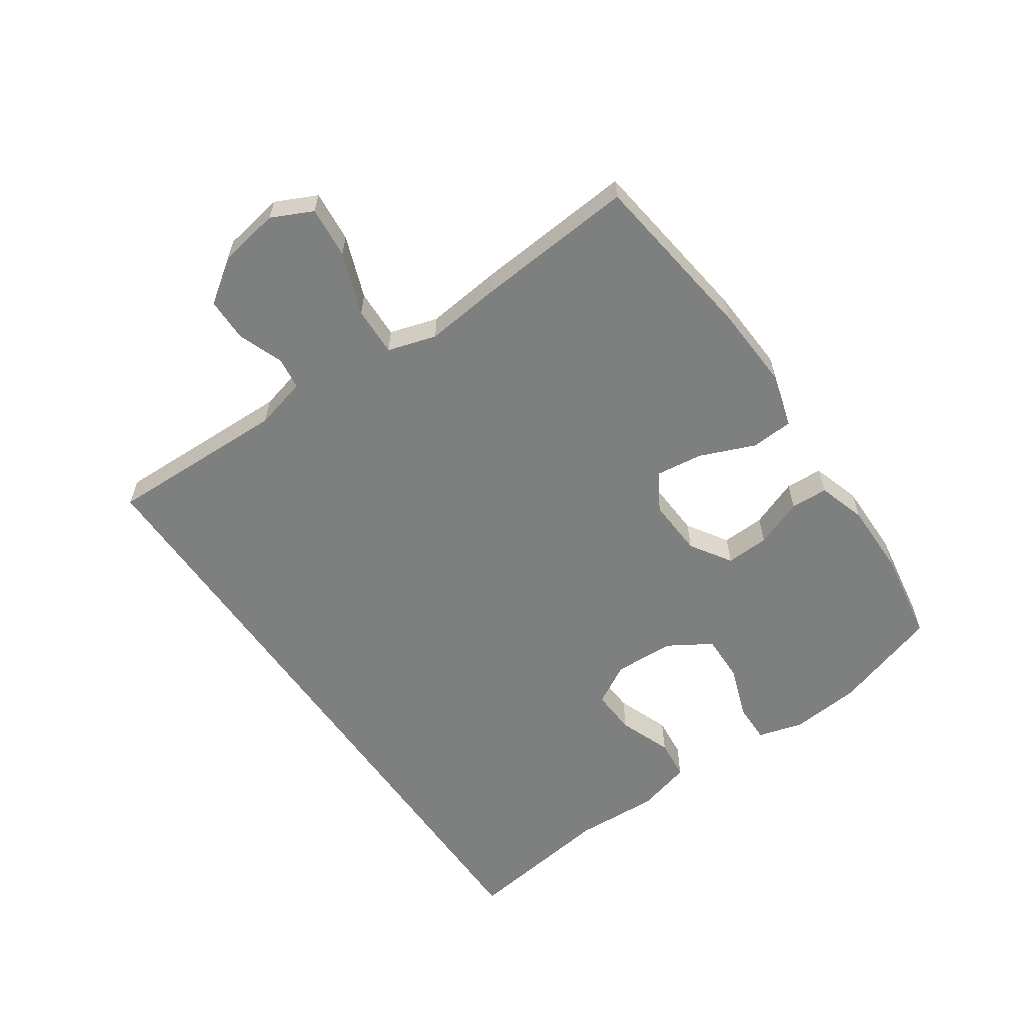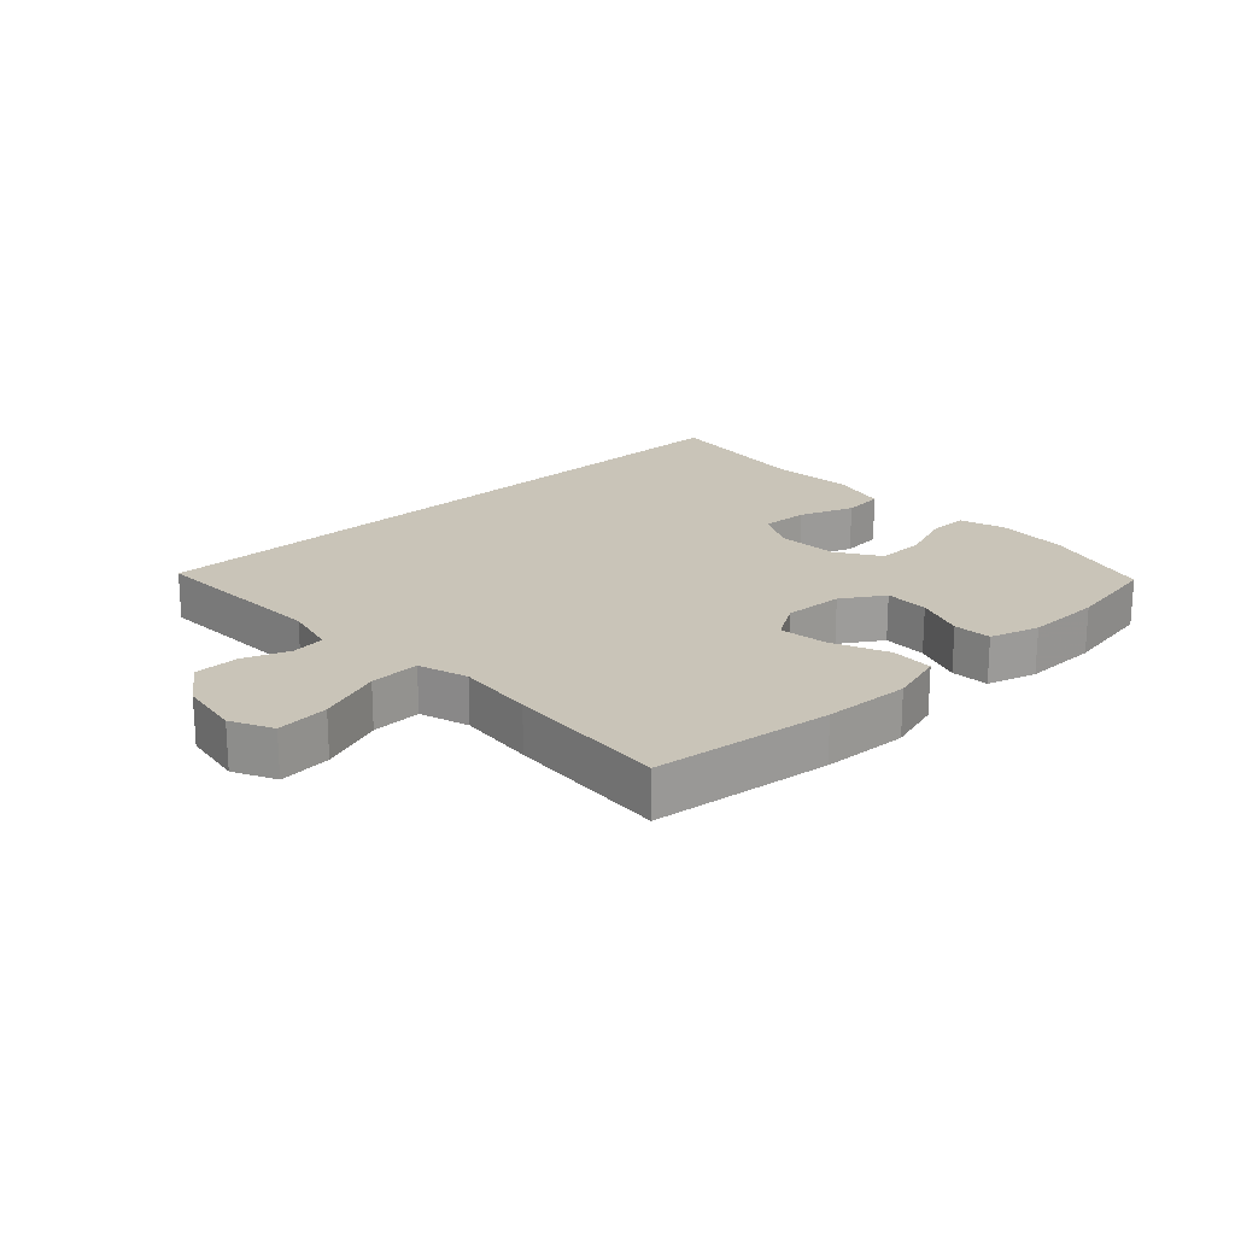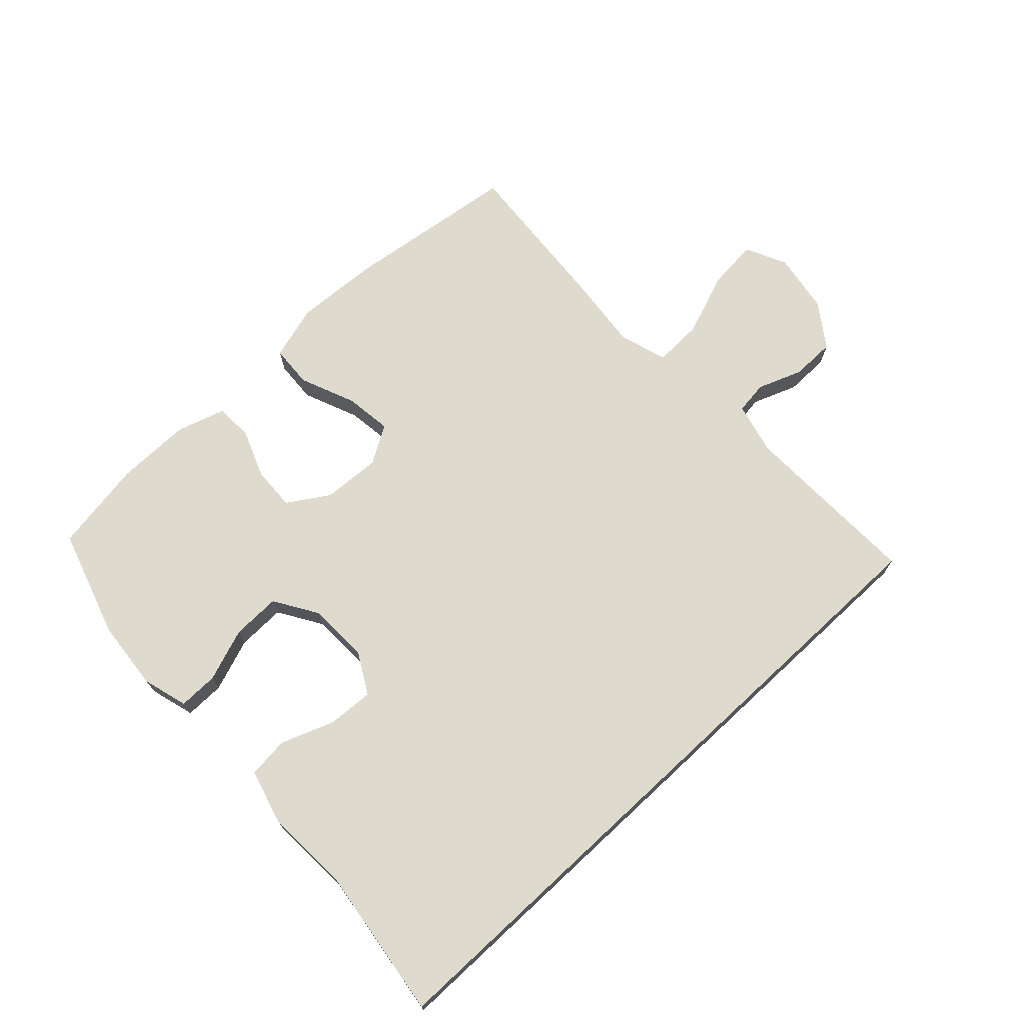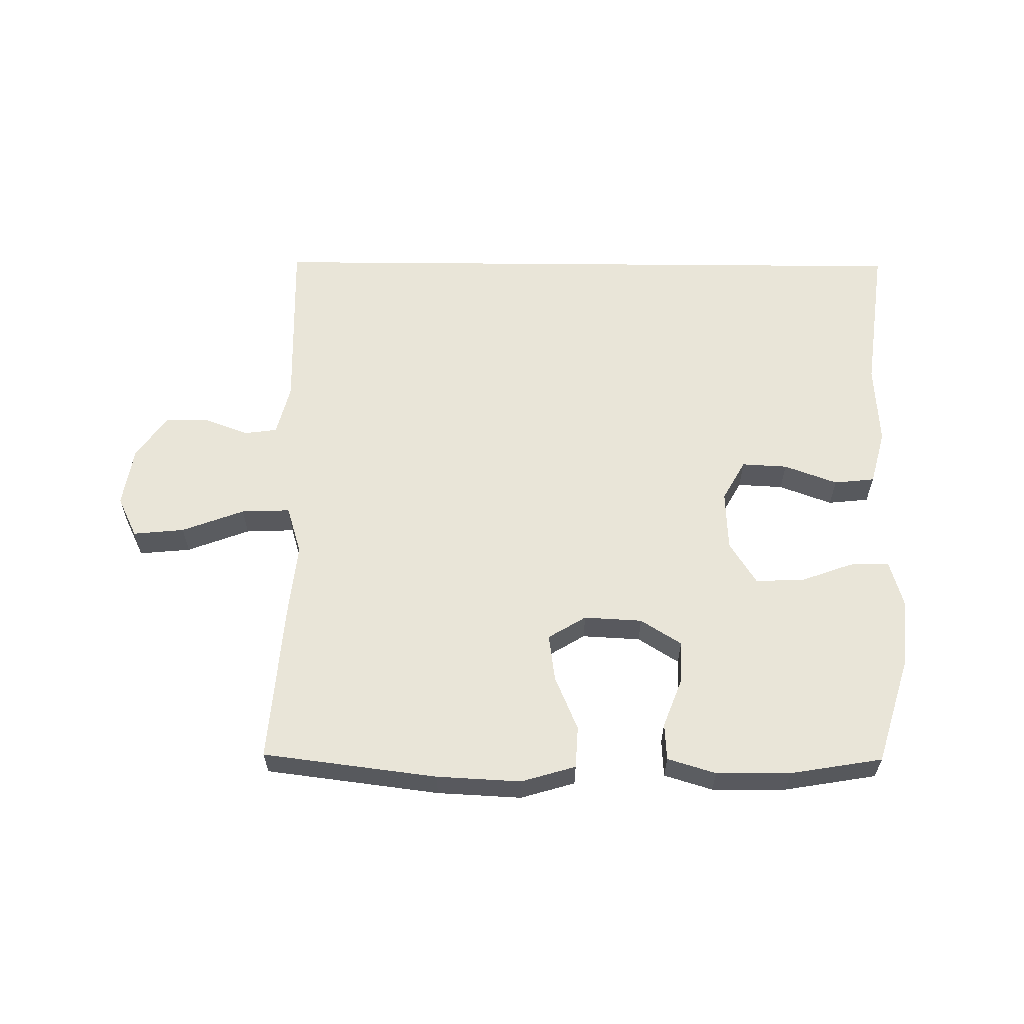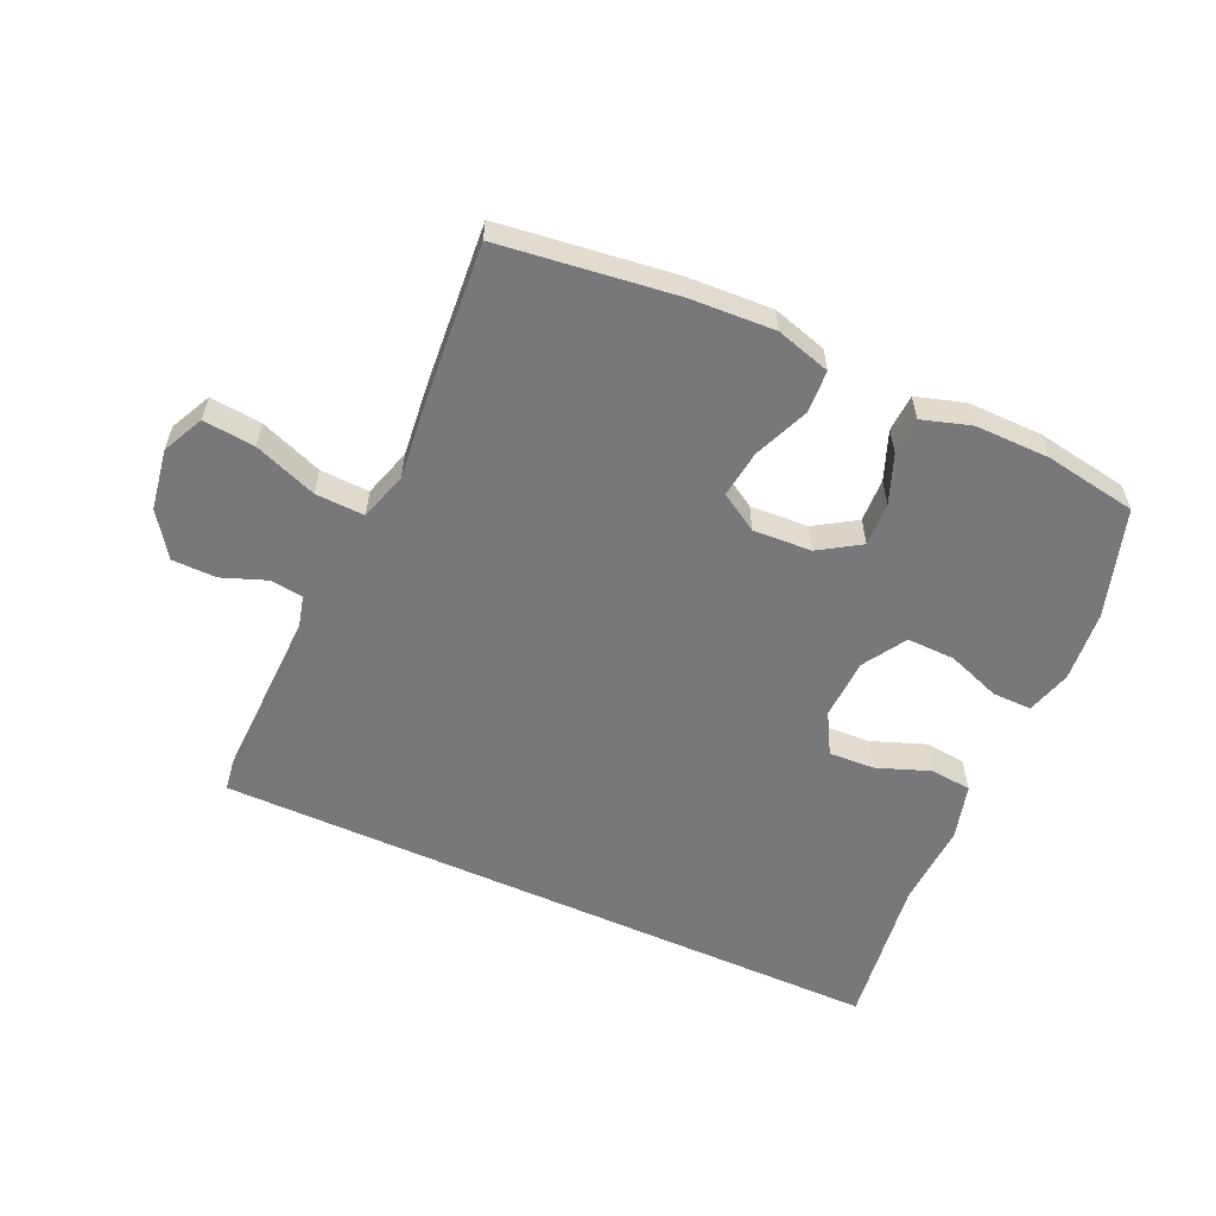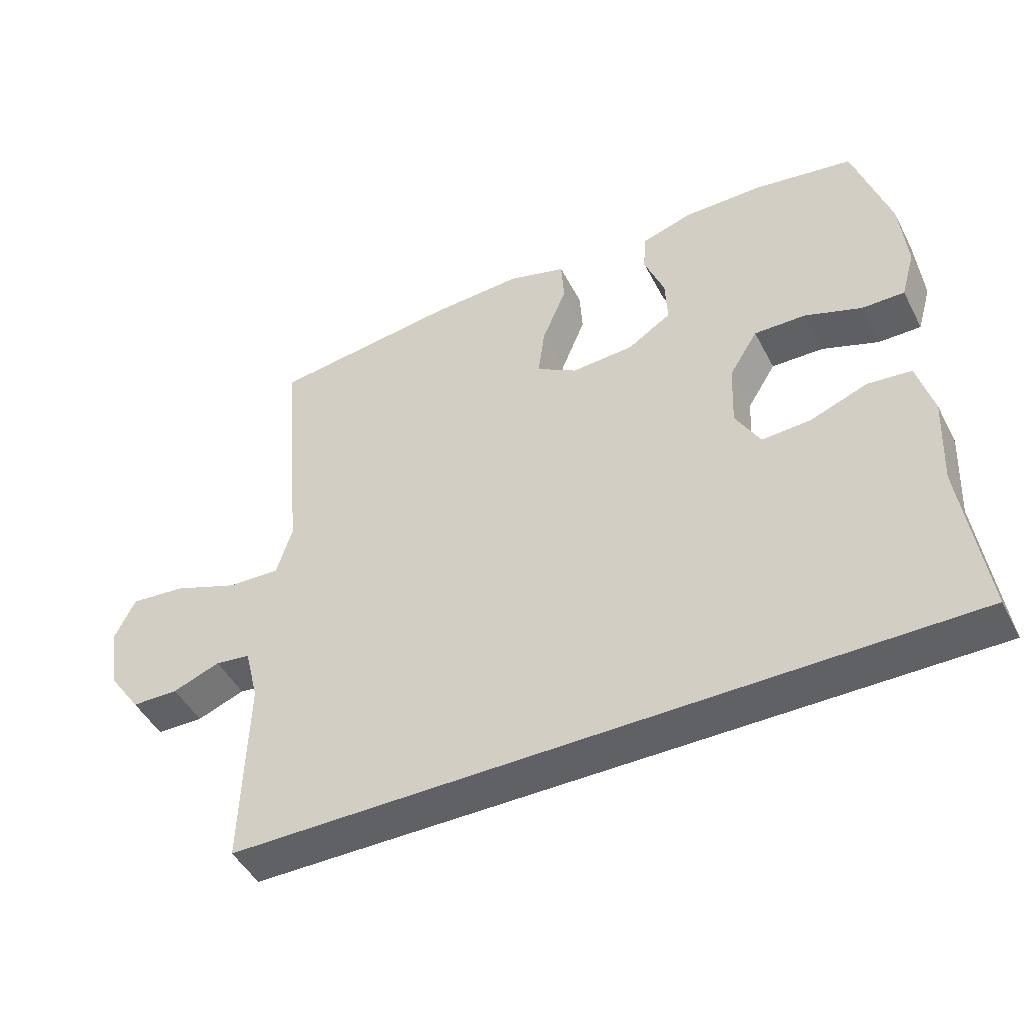
<metadata>
{"format":"obj","ext":"obj","renderer":"f3d","projection":"perspective","resolution":1024,"background":"white","views":[{"elev":-59.6,"azim":-55.3,"up":"+Y"},{"elev":20.1,"azim":-43.5,"up":"+Y"},{"elev":71.1,"azim":137.0,"up":"+Y"},{"elev":59.7,"azim":0.5,"up":"+Y"},{"elev":-57.6,"azim":-24.3,"up":"+Y"},{"elev":-47.0,"azim":26.5,"up":"+Z"}]}
</metadata>
<code>
v -0.512 0.07 -0.5
v -0.504 0.07 -0.208
v -0.525 0.07 -0.124
v -0.578 0.07 -0.117
v -0.65 0.07 -0.144
v -0.721 0.07 -0.143
v -0.77 0.07 -0.073
v -0.786 0.07 0.025
v -0.754 0.07 0.091
v -0.671 0.07 0.083
v -0.57 0.07 0.045
v -0.491 0.07 0.042
v -0.467 0.07 0.12
v -0.48 0.07 0.243
v -0.5 0.07 0.5
v -0.219 0.07 0.536
v -0.083 0.07 0.543
v 0.005 0.07 0.517
v 0.009 0.07 0.449
v -0.028 0.07 0.36
v -0.038 0.07 0.284
v 0.023 0.07 0.247
v 0.117 0.07 0.252
v 0.183 0.07 0.294
v 0.18 0.07 0.364
v 0.15 0.07 0.442
v 0.153 0.07 0.502
v 0.231 0.07 0.526
v 0.351 0.07 0.525
v 0.5 0.07 0.5
v 0.554 0.07 0.326
v 0.564 0.07 0.213
v 0.543 0.07 0.14
v 0.479 0.07 0.141
v 0.394 0.07 0.172
v 0.316 0.07 0.174
v 0.273 0.07 0.105
v 0.269 0.07 0.007
v 0.306 0.07 -0.059
v 0.38 0.07 -0.055
v 0.466 0.07 -0.023
v 0.532 0.07 -0.03
v 0.556 0.07 -0.119
v 0.549 0.07 -0.255
v 0.582 0.07 -0.5
v -0.512 0 -0.5
v -0.504 0 -0.208
v -0.525 0 -0.124
v -0.578 0 -0.117
v -0.65 0 -0.144
v -0.721 0 -0.143
v -0.77 0 -0.073
v -0.786 0 0.025
v -0.754 0 0.091
v -0.671 0 0.083
v -0.57 0 0.045
v -0.491 0 0.042
v -0.467 0 0.12
v -0.48 0 0.243
v -0.5 0 0.5
v -0.219 0 0.536
v -0.083 0 0.543
v 0.005 0 0.517
v 0.009 0 0.449
v -0.028 0 0.36
v -0.038 0 0.284
v 0.023 0 0.247
v 0.117 0 0.252
v 0.183 0 0.294
v 0.18 0 0.364
v 0.15 0 0.442
v 0.153 0 0.502
v 0.231 0 0.526
v 0.351 0 0.525
v 0.5 0 0.5
v 0.554 0 0.326
v 0.564 0 0.213
v 0.543 0 0.14
v 0.479 0 0.141
v 0.394 0 0.172
v 0.316 0 0.174
v 0.273 0 0.105
v 0.269 0 0.007
v 0.306 0 -0.059
v 0.38 0 -0.055
v 0.466 0 -0.023
v 0.532 0 -0.03
v 0.556 0 -0.119
v 0.549 0 -0.255
v 0.582 0 -0.5
f 44 45 1 2
f 43 44 2 3
f 40 41 42 43
f 39 40 43 3
f 38 39 3 4
f 37 38 4
f 36 37 4
f 32 33 34 35
f 32 35 36
f 31 32 36
f 25 26 27 28
f 24 25 28 29
f 17 18 19 20
f 17 20 21
f 16 17 21
f 13 14 15 16
f 12 13 16 21
f 8 9 10 11
f 8 11 12
f 7 8 12
f 4 5 6 7
f 4 7 12
f 24 29 30 31
f 23 24 31 36
f 22 23 36 4
f 4 12 21 22
f 47 46 90 89
f 48 47 89 88
f 88 87 86 85
f 48 88 85 84
f 49 48 84 83
f 49 83 82
f 49 82 81
f 80 79 78 77
f 81 80 77
f 81 77 76
f 73 72 71 70
f 74 73 70 69
f 65 64 63 62
f 66 65 62
f 66 62 61
f 61 60 59 58
f 66 61 58 57
f 56 55 54 53
f 57 56 53
f 57 53 52
f 52 51 50 49
f 57 52 49
f 76 75 74 69
f 81 76 69 68
f 49 81 68 67
f 67 66 57 49
f 1 46 47 2
f 2 47 48 3
f 3 48 49 4
f 4 49 50 5
f 5 50 51 6
f 6 51 52 7
f 7 52 53 8
f 8 53 54 9
f 9 54 55 10
f 10 55 56 11
f 11 56 57 12
f 12 57 58 13
f 13 58 59 14
f 14 59 60 15
f 15 60 61 16
f 16 61 62 17
f 17 62 63 18
f 18 63 64 19
f 19 64 65 20
f 20 65 66 21
f 21 66 67 22
f 22 67 68 23
f 23 68 69 24
f 24 69 70 25
f 25 70 71 26
f 26 71 72 27
f 27 72 73 28
f 28 73 74 29
f 29 74 75 30
f 30 75 76 31
f 31 76 77 32
f 32 77 78 33
f 33 78 79 34
f 34 79 80 35
f 35 80 81 36
f 36 81 82 37
f 37 82 83 38
f 38 83 84 39
f 39 84 85 40
f 40 85 86 41
f 41 86 87 42
f 42 87 88 43
f 43 88 89 44
f 44 89 90 45
f 45 90 46 1

</code>
